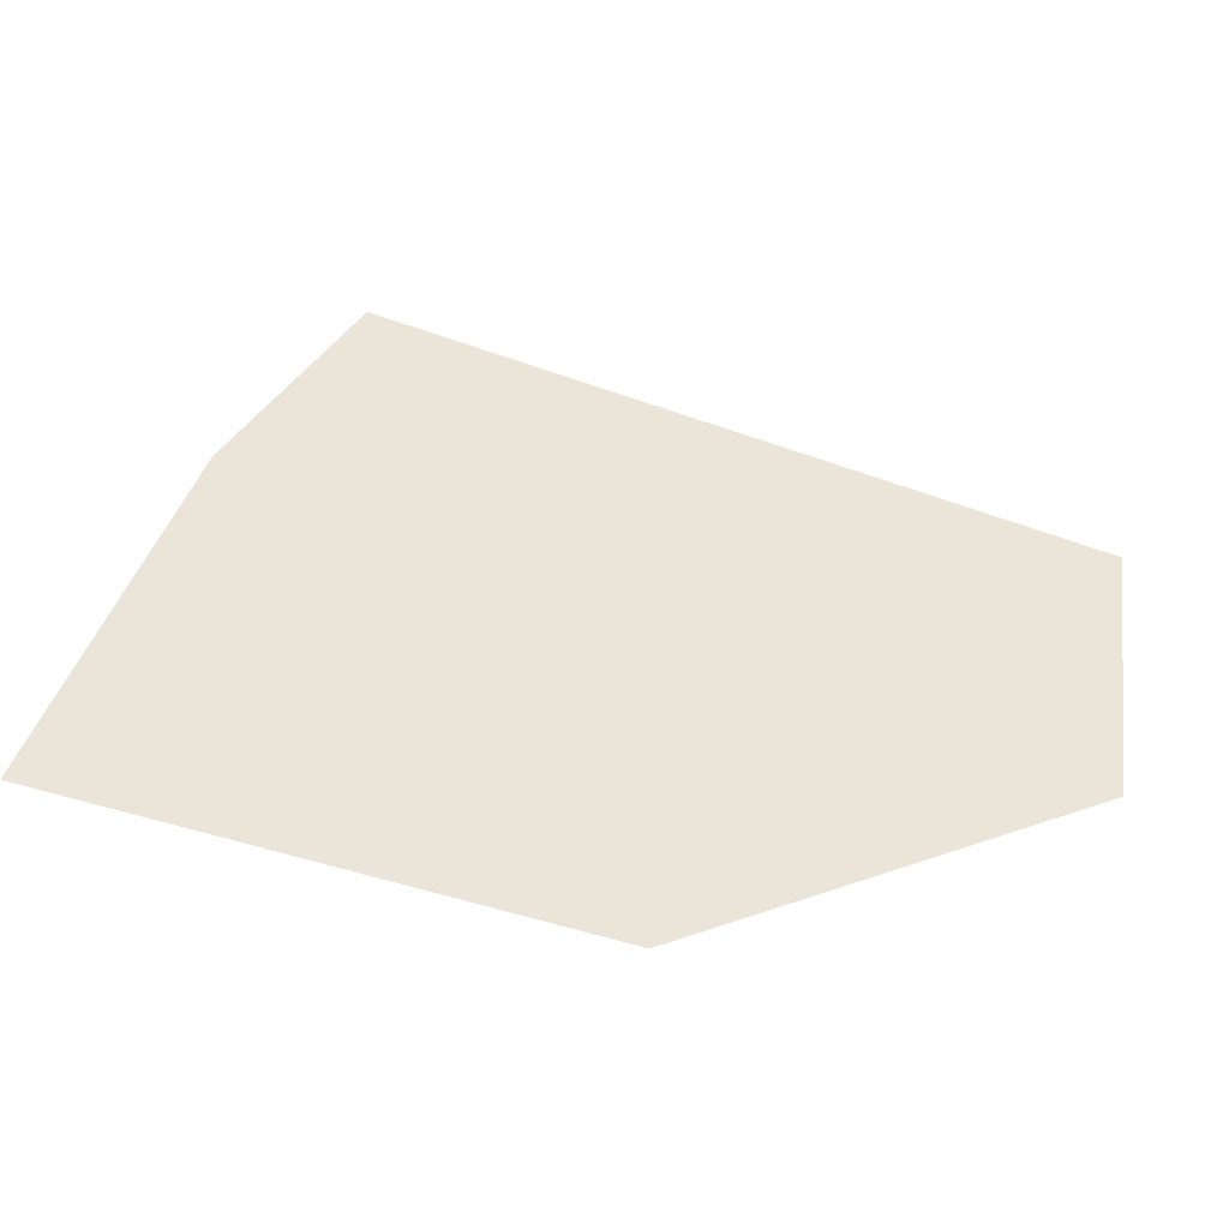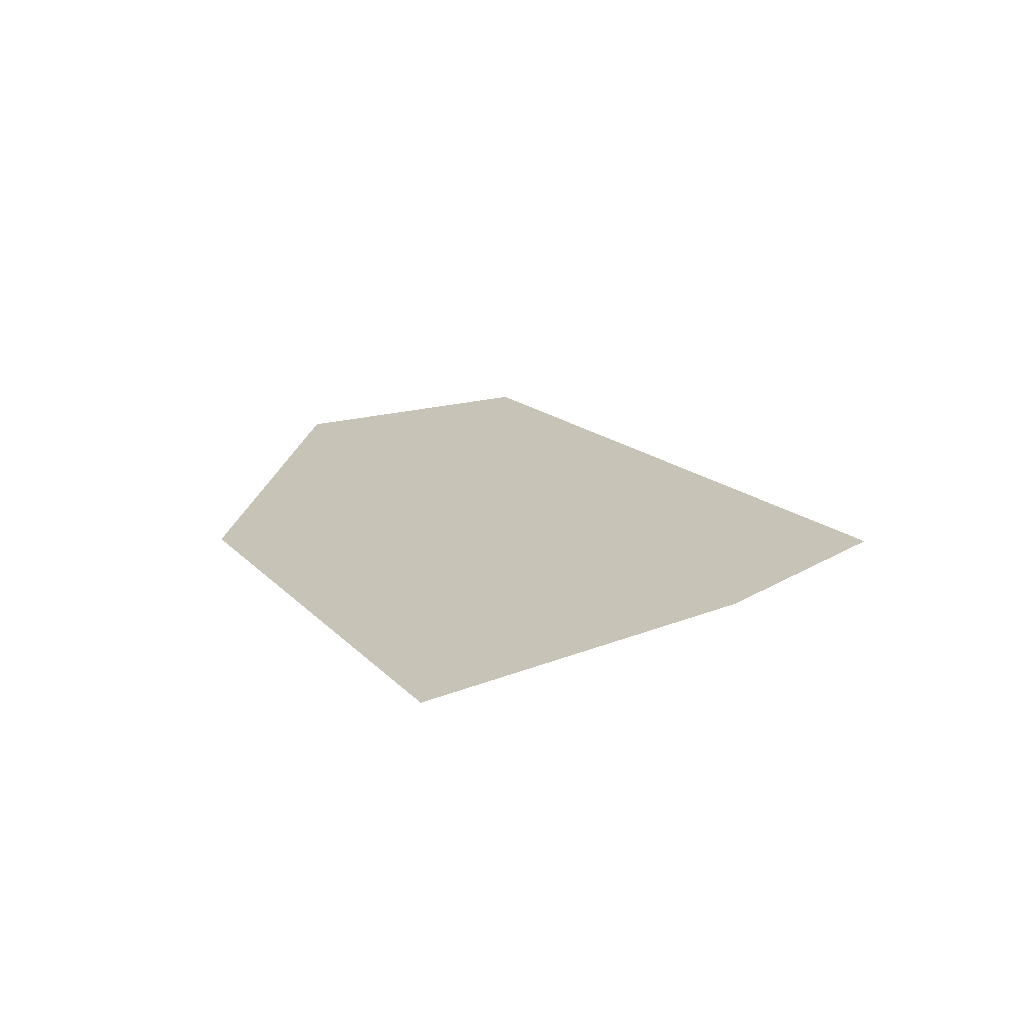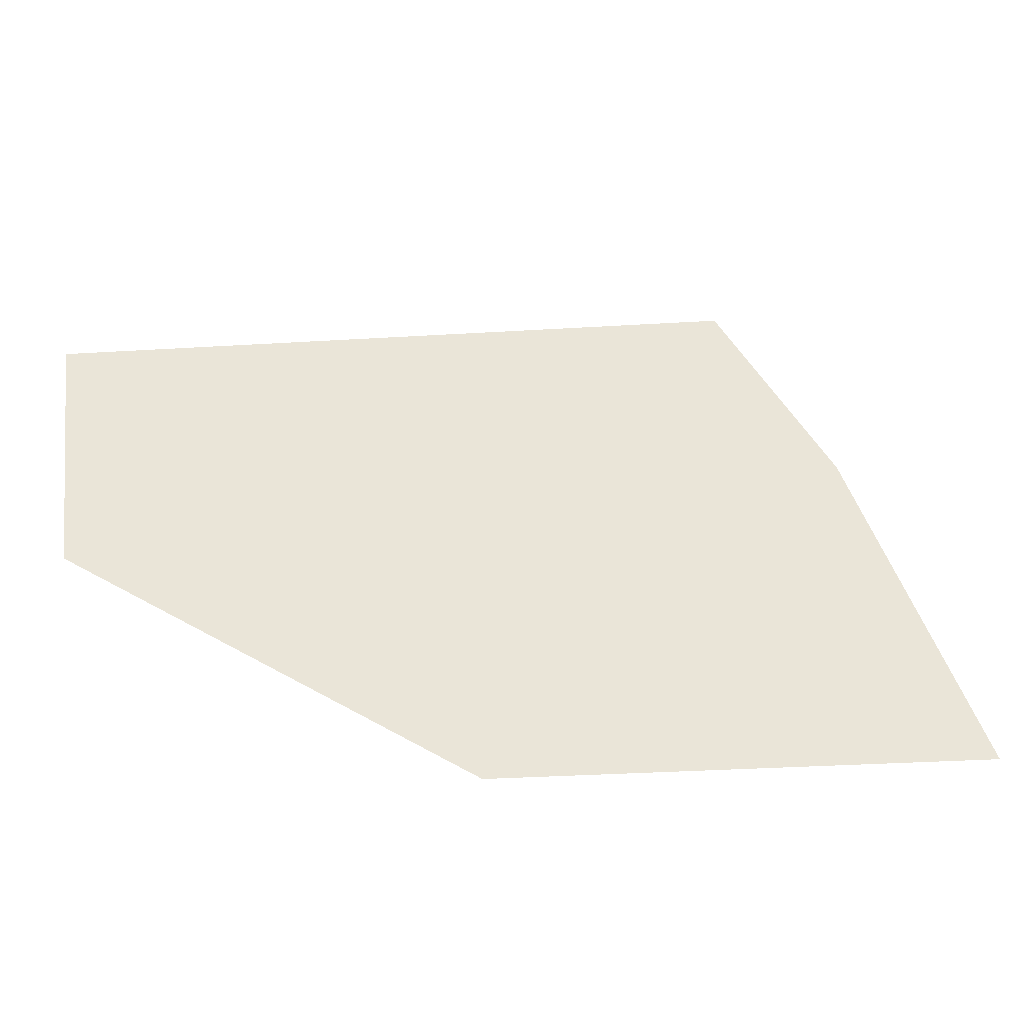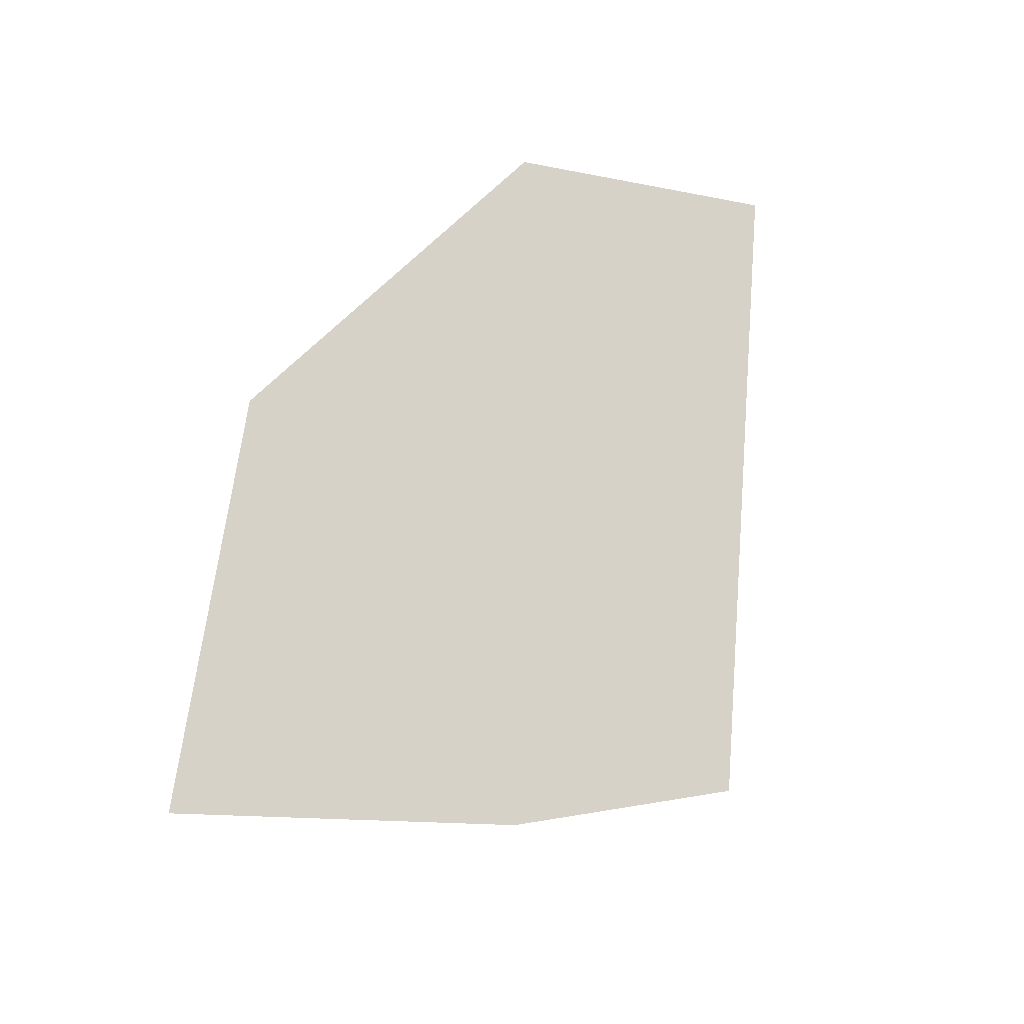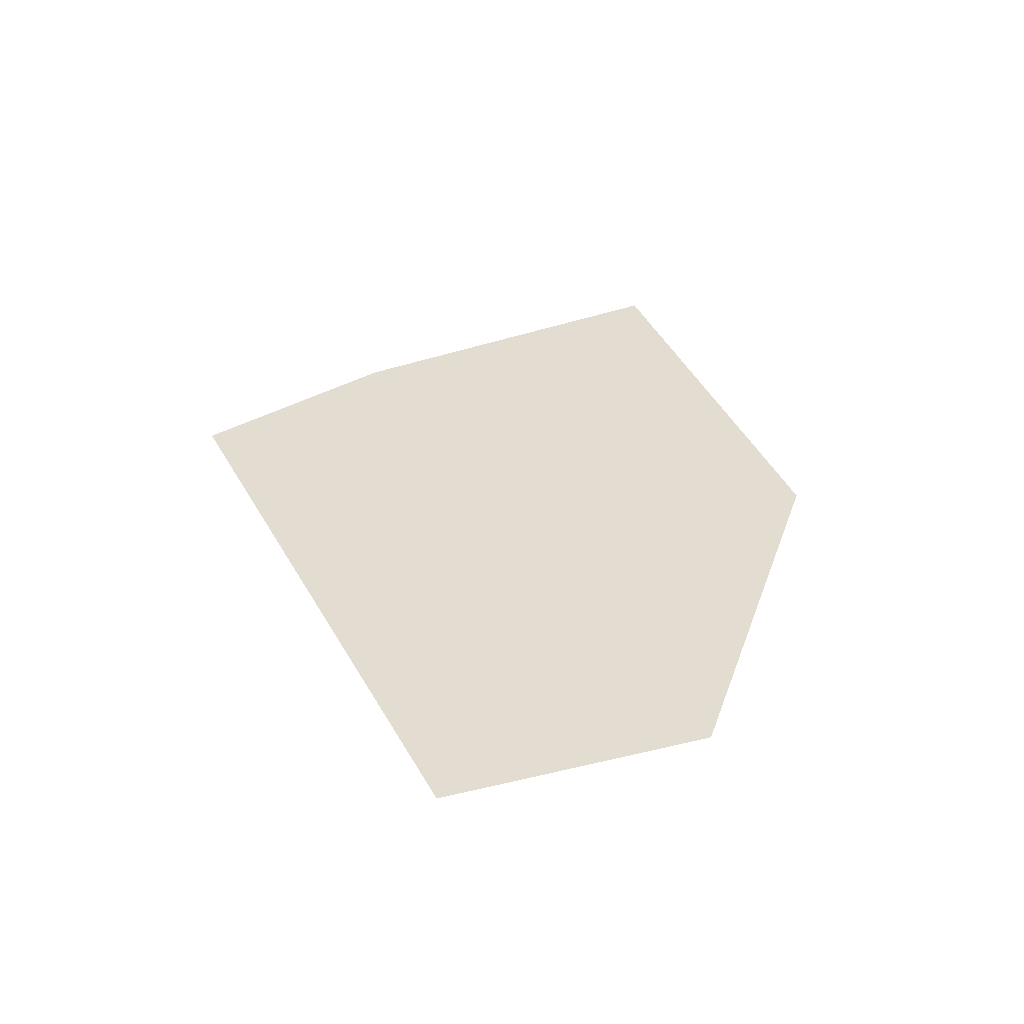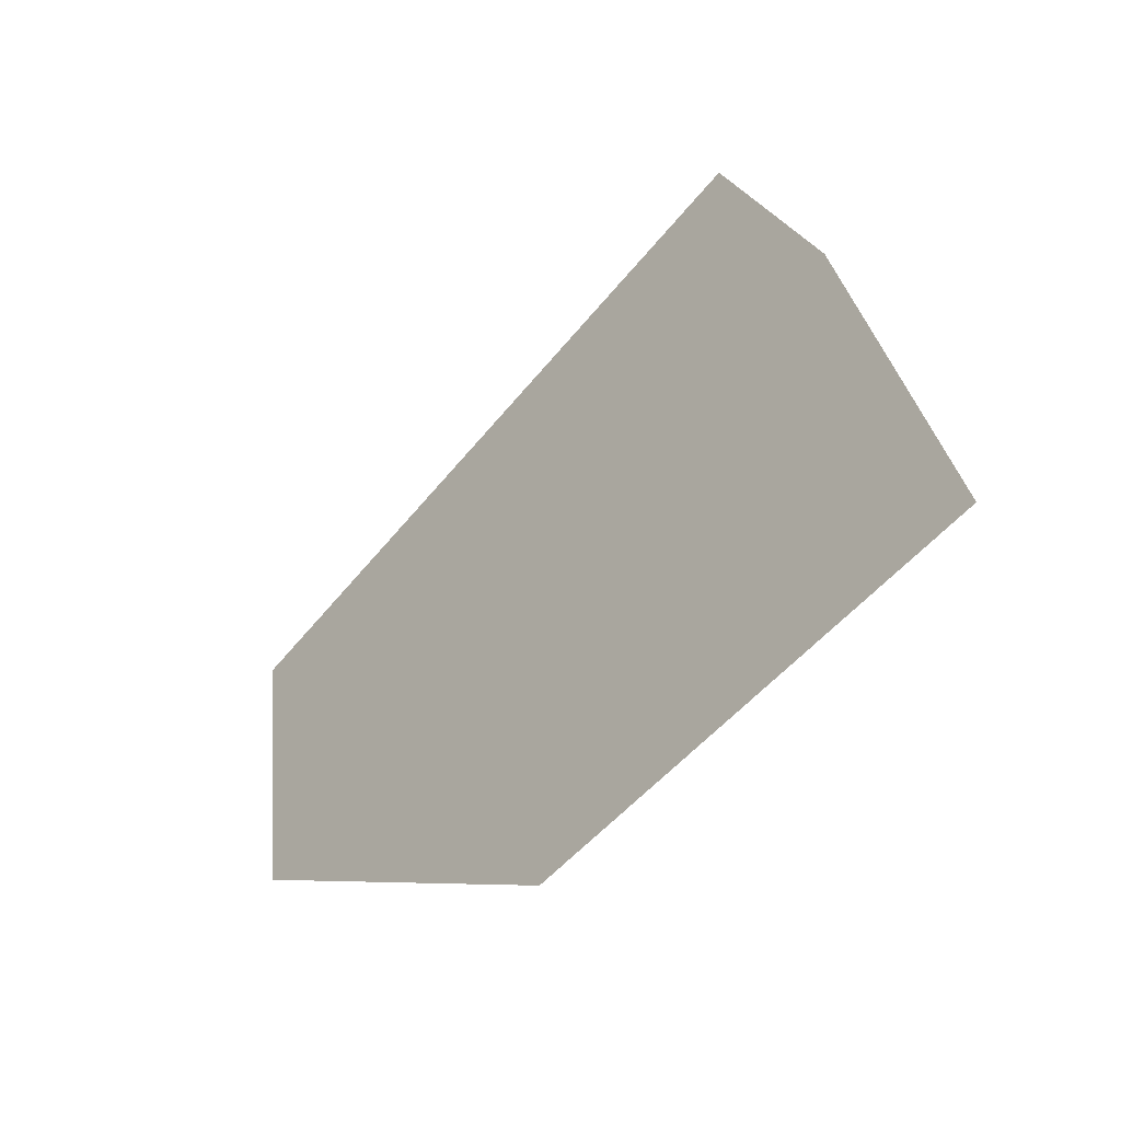
<metadata>
{"format":"obj","ext":"obj","renderer":"f3d","projection":"perspective","resolution":1024,"background":"white","views":[{"elev":-44.5,"azim":169.1,"up":"+Y"},{"elev":19.7,"azim":70.1,"up":"+Z"},{"elev":-45.7,"azim":-9.0,"up":"+Y"},{"elev":77.7,"azim":109.0,"up":"+Z"},{"elev":35.4,"azim":-100.1,"up":"+Z"},{"elev":-42.2,"azim":48.7,"up":"+Y"}]}
</metadata>
<code>
g pm0012_81_ScalesMSkin_rx2
v 0.4518 -0.01388 4.451e-19
v 0.4782 -0.02803 4.451e-19
v 0.48 1.332e-18 4.062e-19
v 0.4492 0.005204 4.451e-19
v 0.5107 -0.02235 4.451e-19
v 0.4952 0.01753 4.451e-19
v 0.503 0.002901 4.451e-19
v 0.4518 -0.01388 3.5e-05
v 0.48 1.332e-18 3.5e-05
v 0.4782 -0.02803 3.5e-05
v 0.4492 0.005204 3.5e-05
v 0.5107 -0.02235 3.5e-05
v 0.4952 0.01753 3.5e-05
v 0.503 0.002901 3.5e-05
g pm0012_81_ScalesMSkin_rx2_0
f 3 2 1
f 3 1 4
f 5 2 3
f 3 4 6
f 7 5 3
f 6 7 3
f 10 9 8
f 8 9 11
f 10 12 9
f 11 9 13
f 12 14 9
f 14 13 9

</code>
